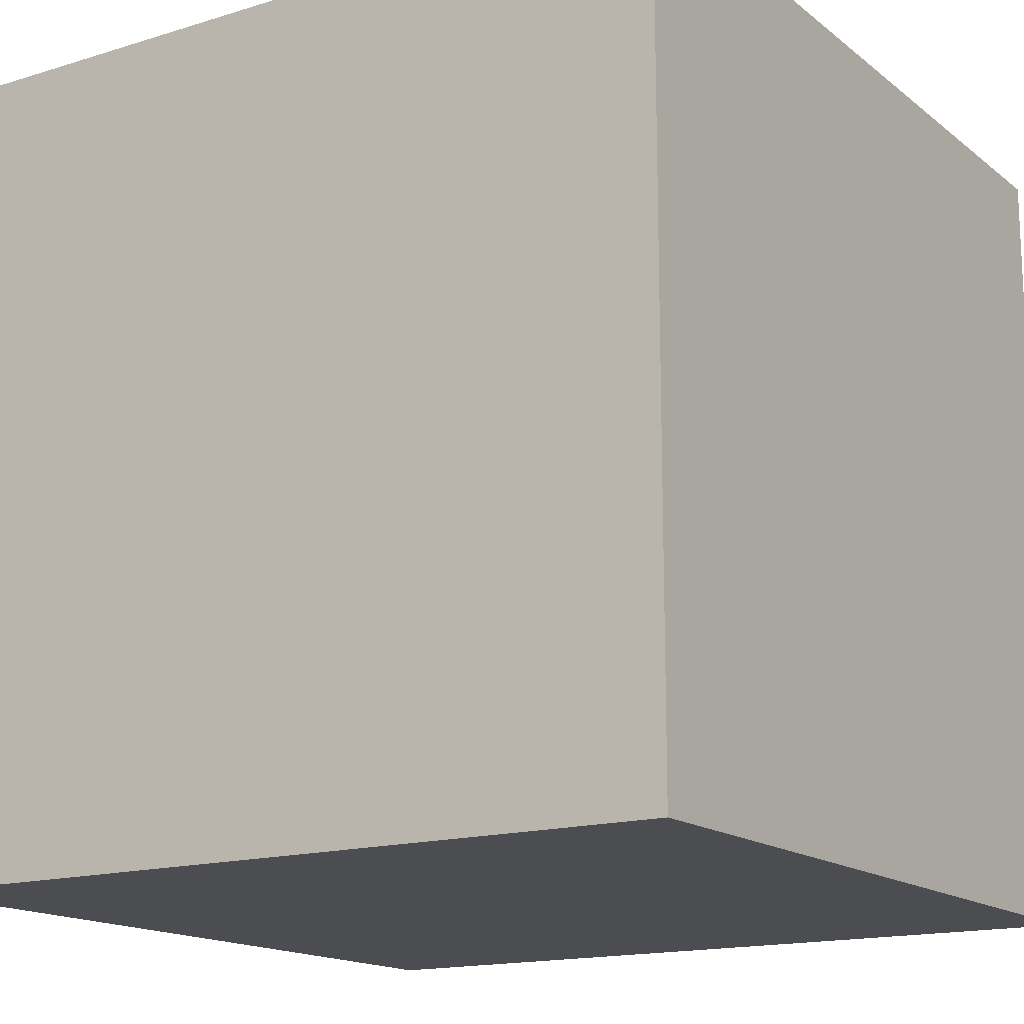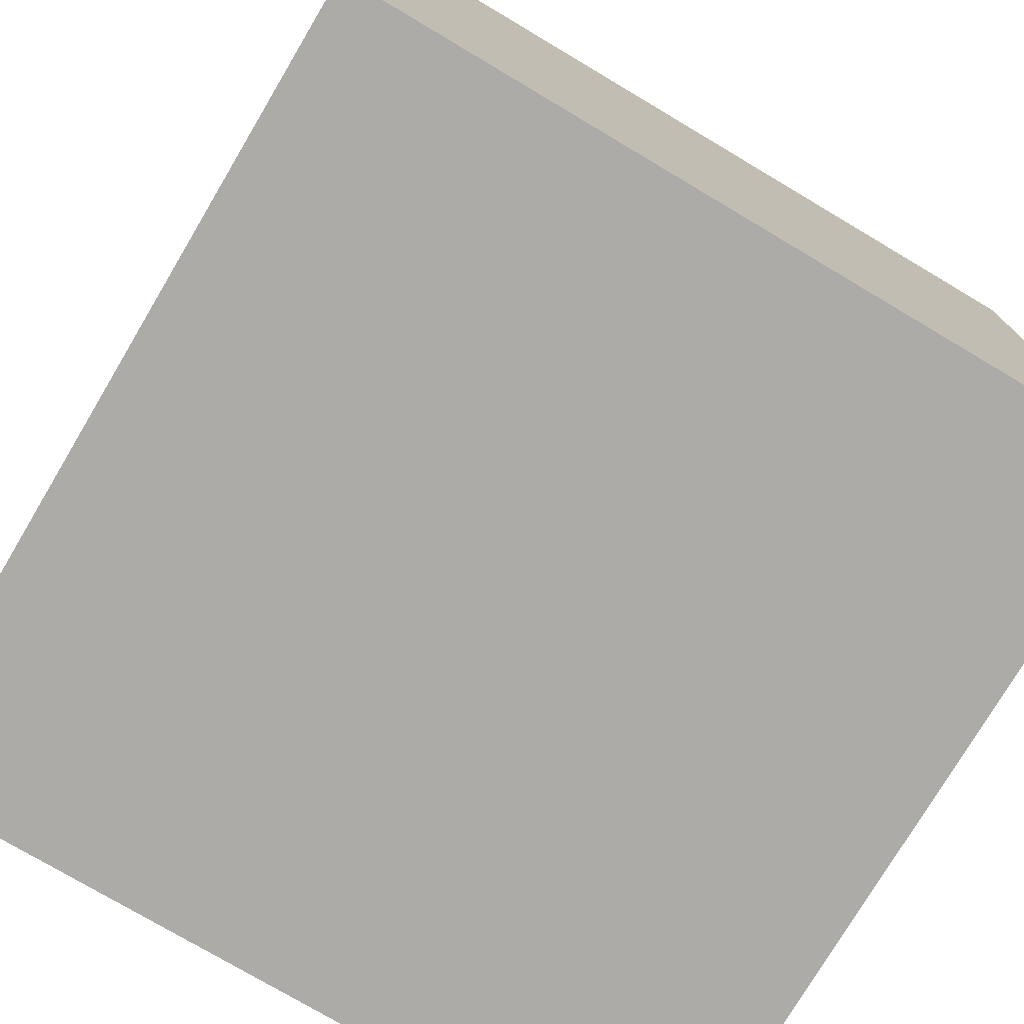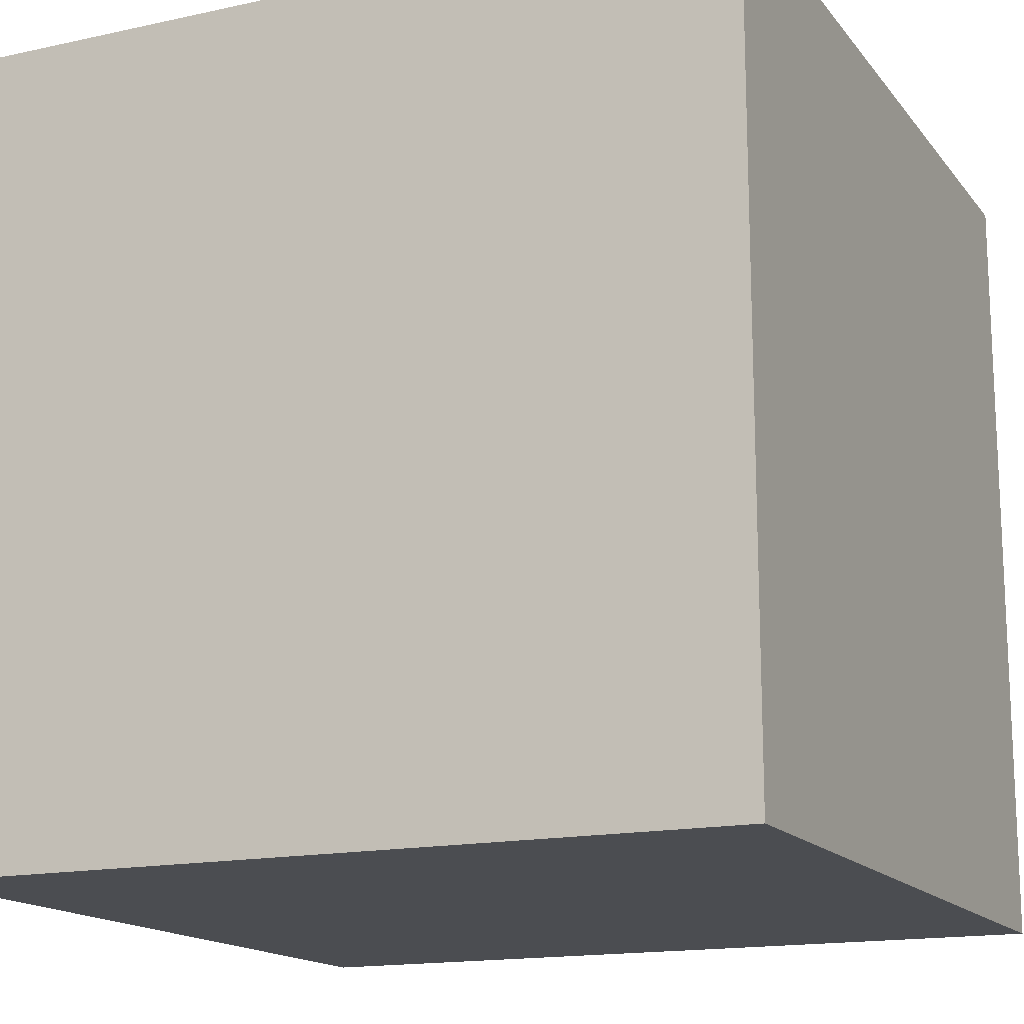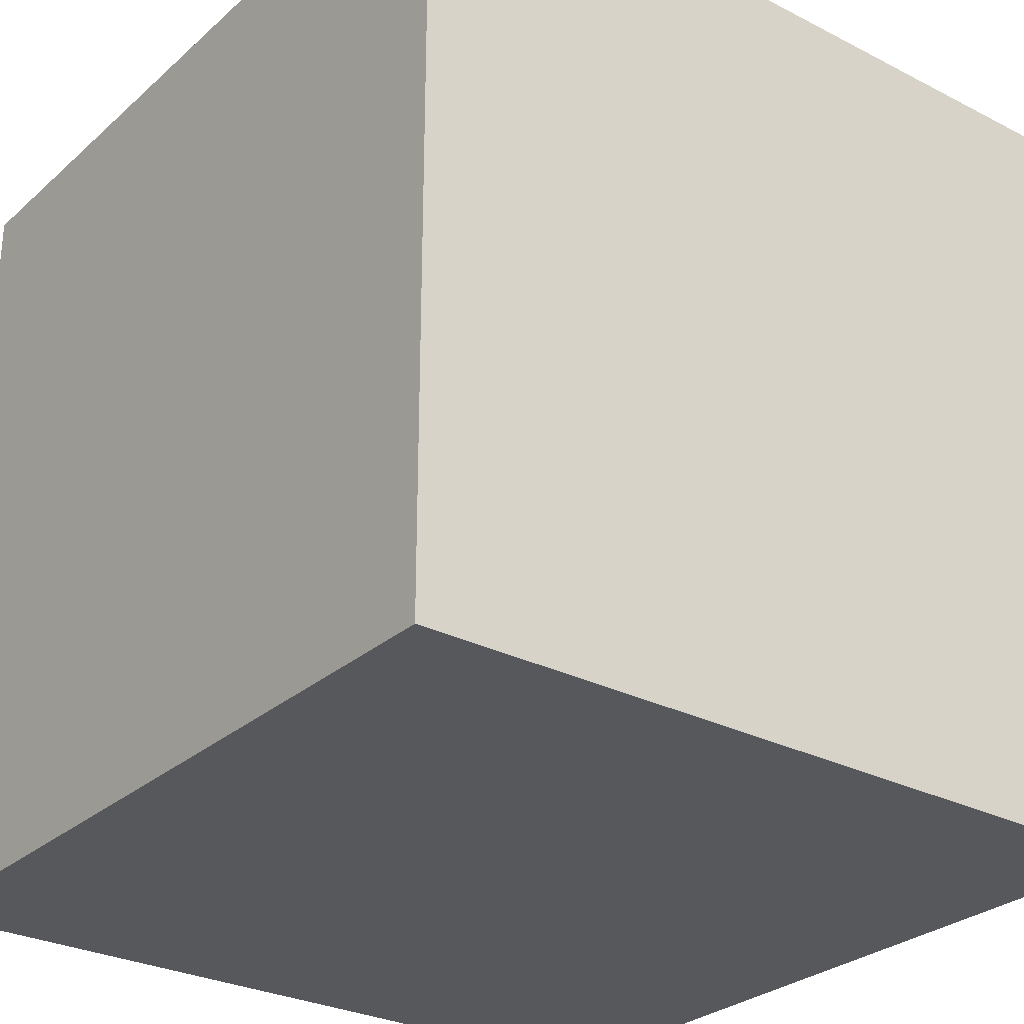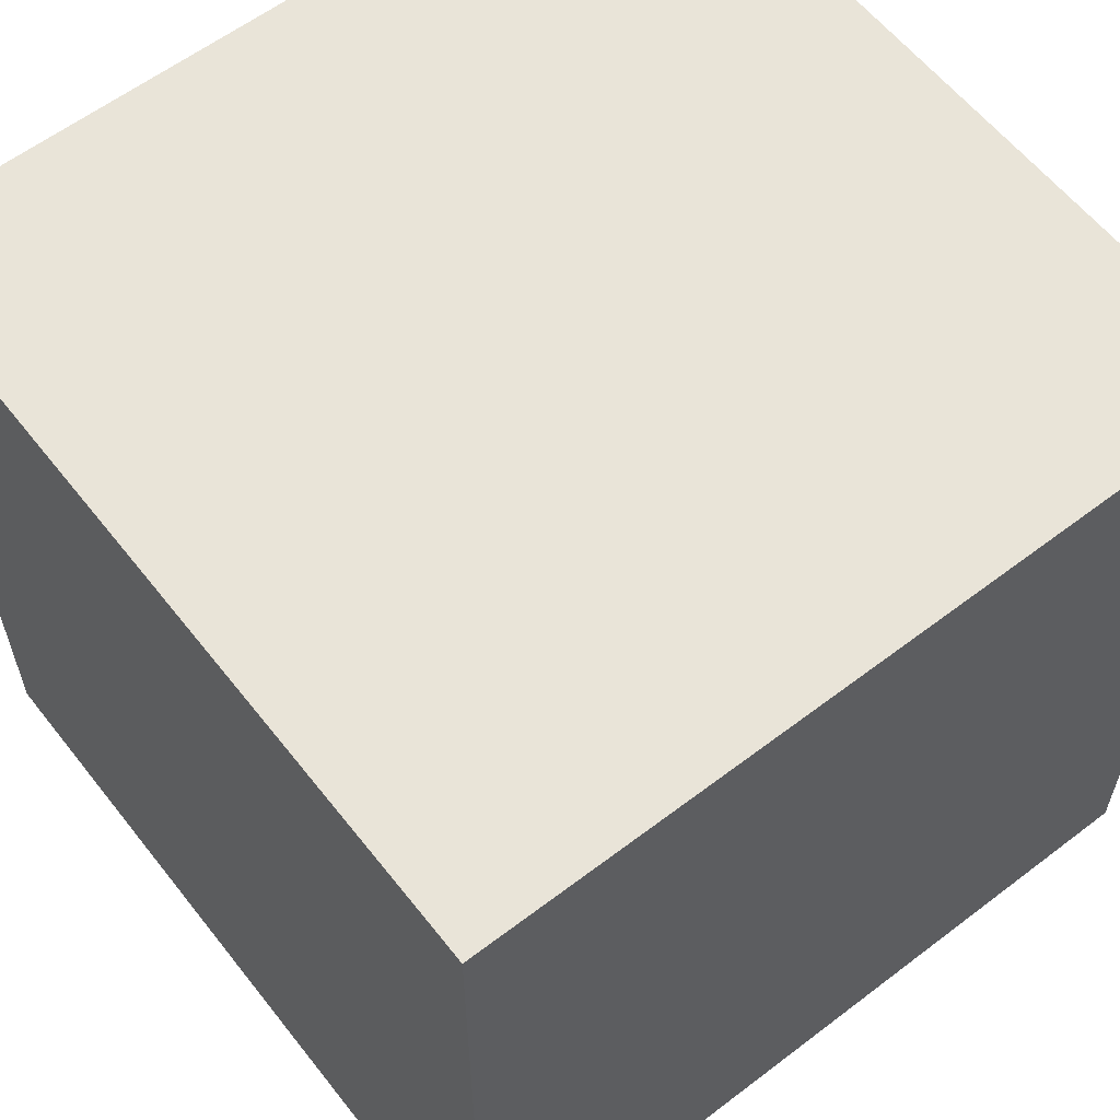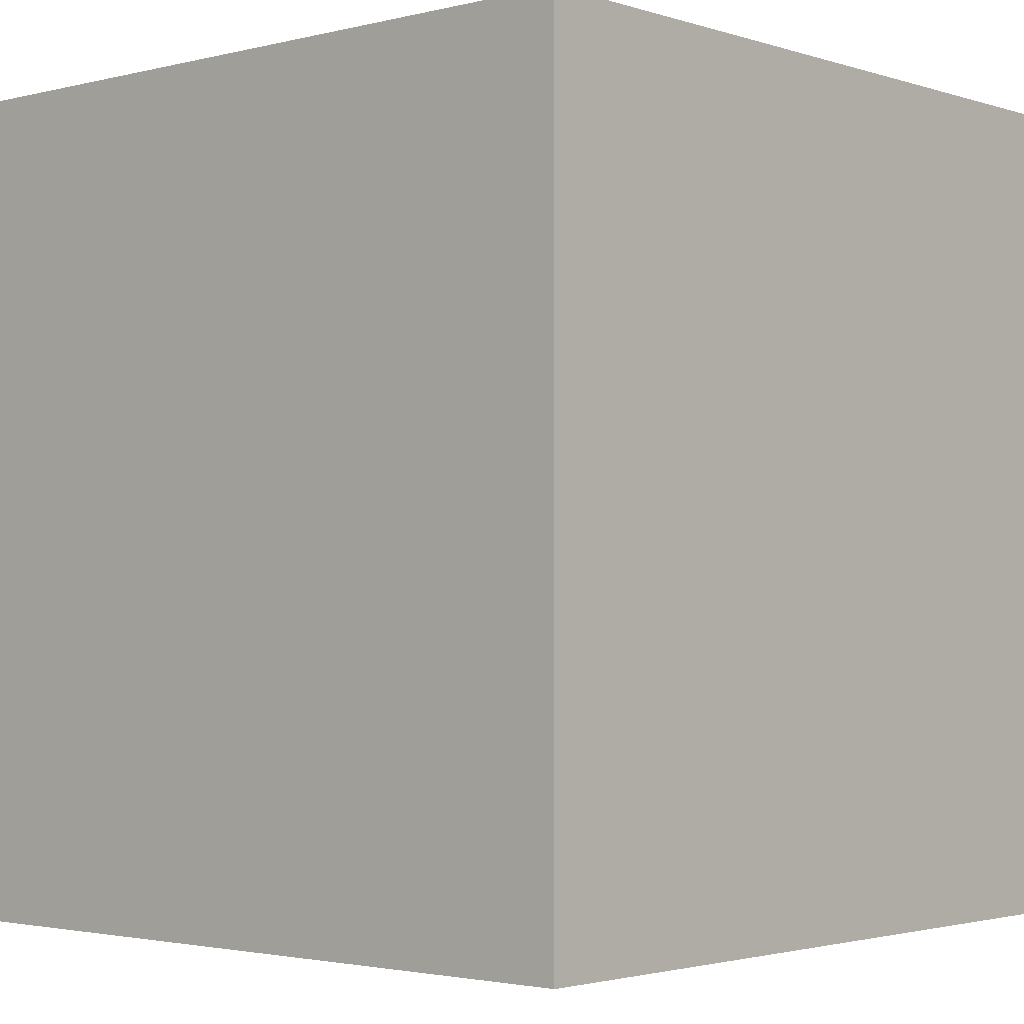
<metadata>
{"format":"obj","ext":"obj","renderer":"f3d","projection":"perspective","resolution":1024,"background":"white","views":[{"elev":-15.8,"azim":32.8,"up":"+Y"},{"elev":-76.2,"azim":-120.7,"up":"+Z"},{"elev":-15.7,"azim":-65.3,"up":"+Z"},{"elev":-28.5,"azim":-37.6,"up":"+Y"},{"elev":59.9,"azim":-38.0,"up":"+Z"},{"elev":-2.3,"azim":-48.4,"up":"+Z"}]}
</metadata>
<code>
o Cube
v 1.19 1.19 -1.19
v 1.19 -1.19 -1.19
v 1.19 1.19 1.19
v 1.19 -1.19 1.19
v -1.19 1.19 -1.19
v -1.19 -1.19 -1.19
v -1.19 1.19 1.19
v -1.19 -1.19 1.19
f 1 5 7 3
f 4 3 7 8
f 8 7 5 6
f 6 2 4 8
f 2 1 3 4
f 6 5 1 2

</code>
